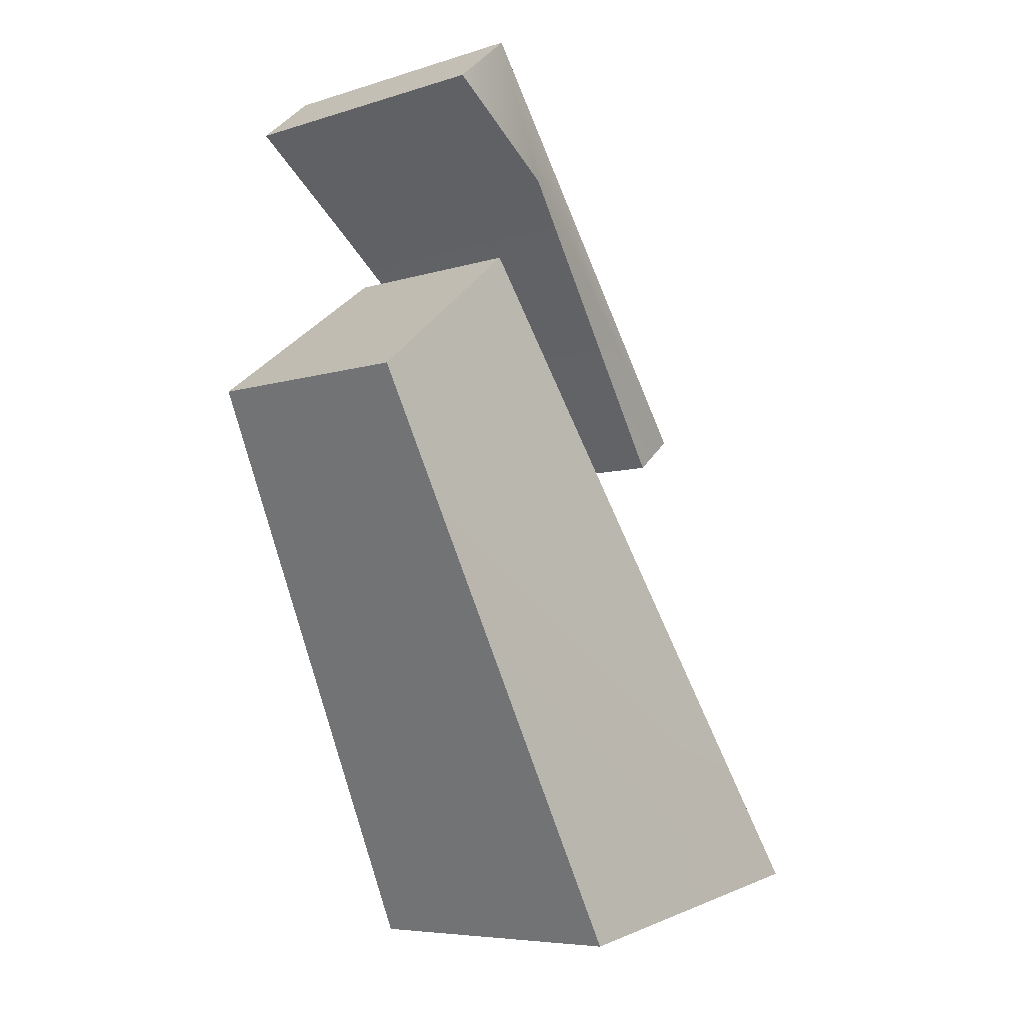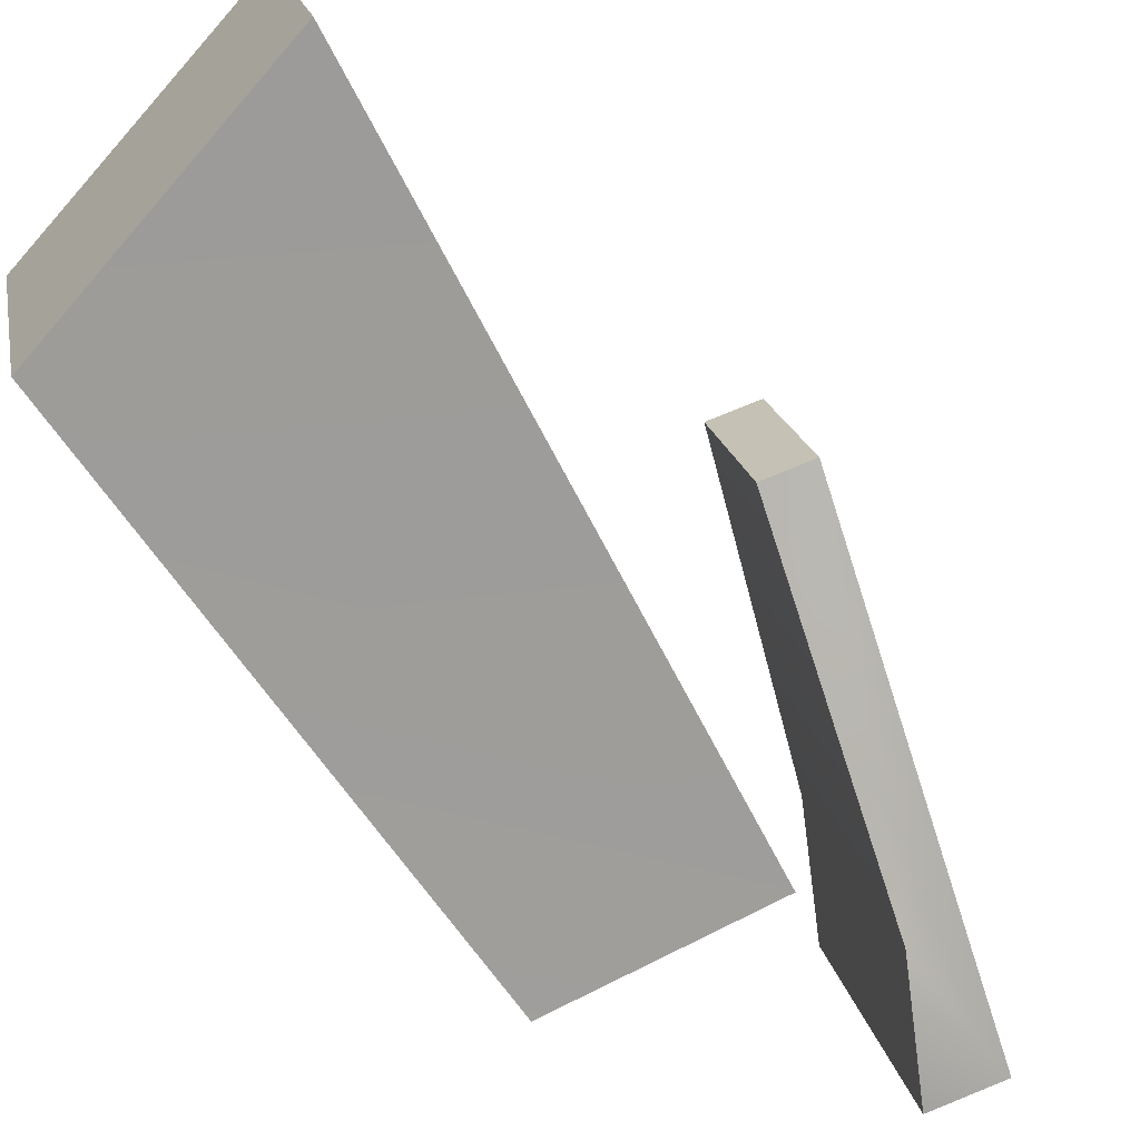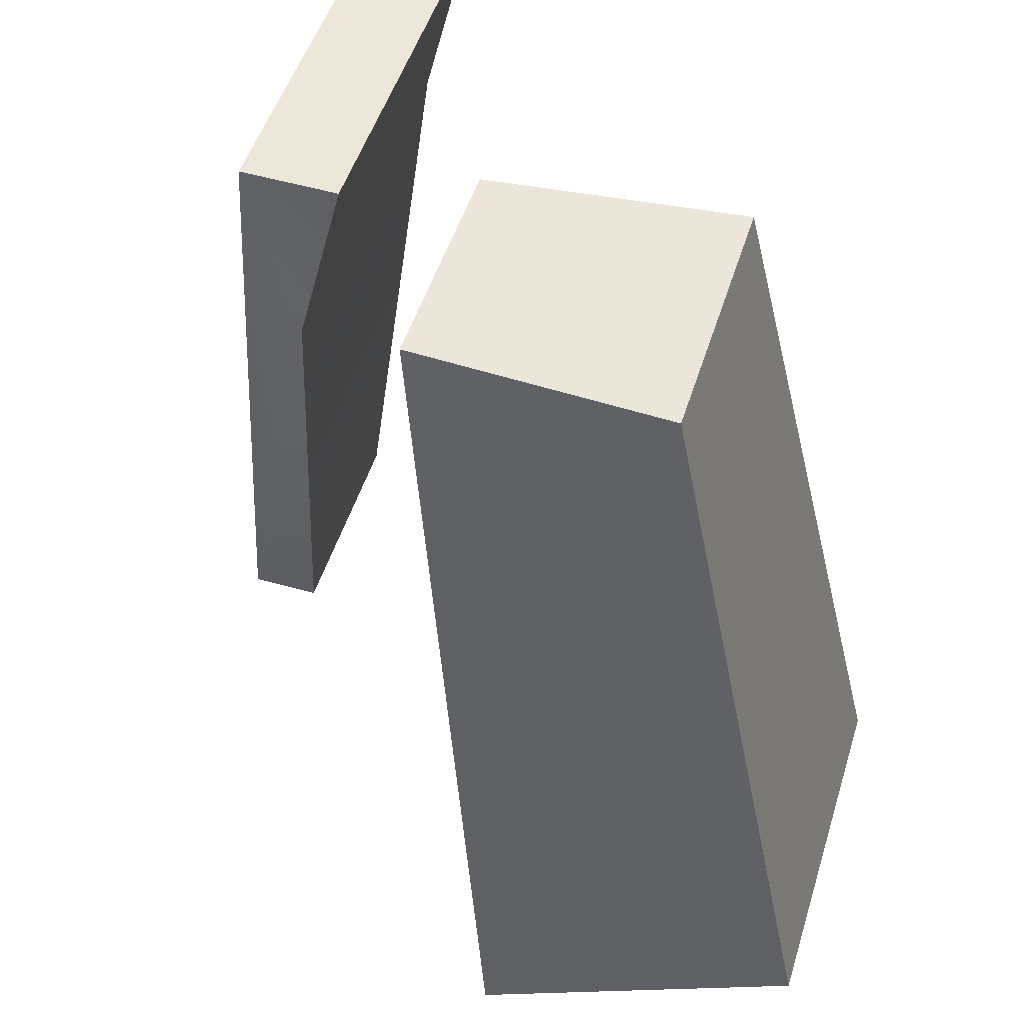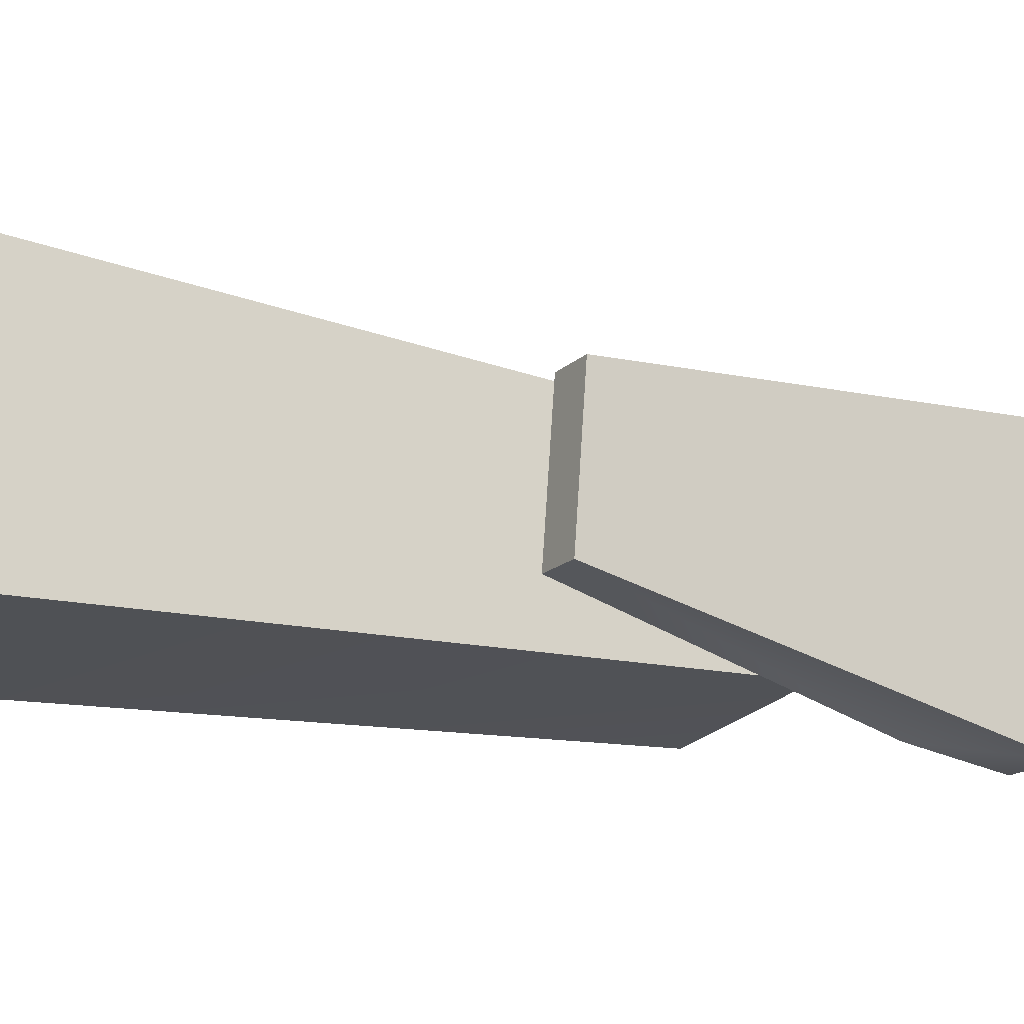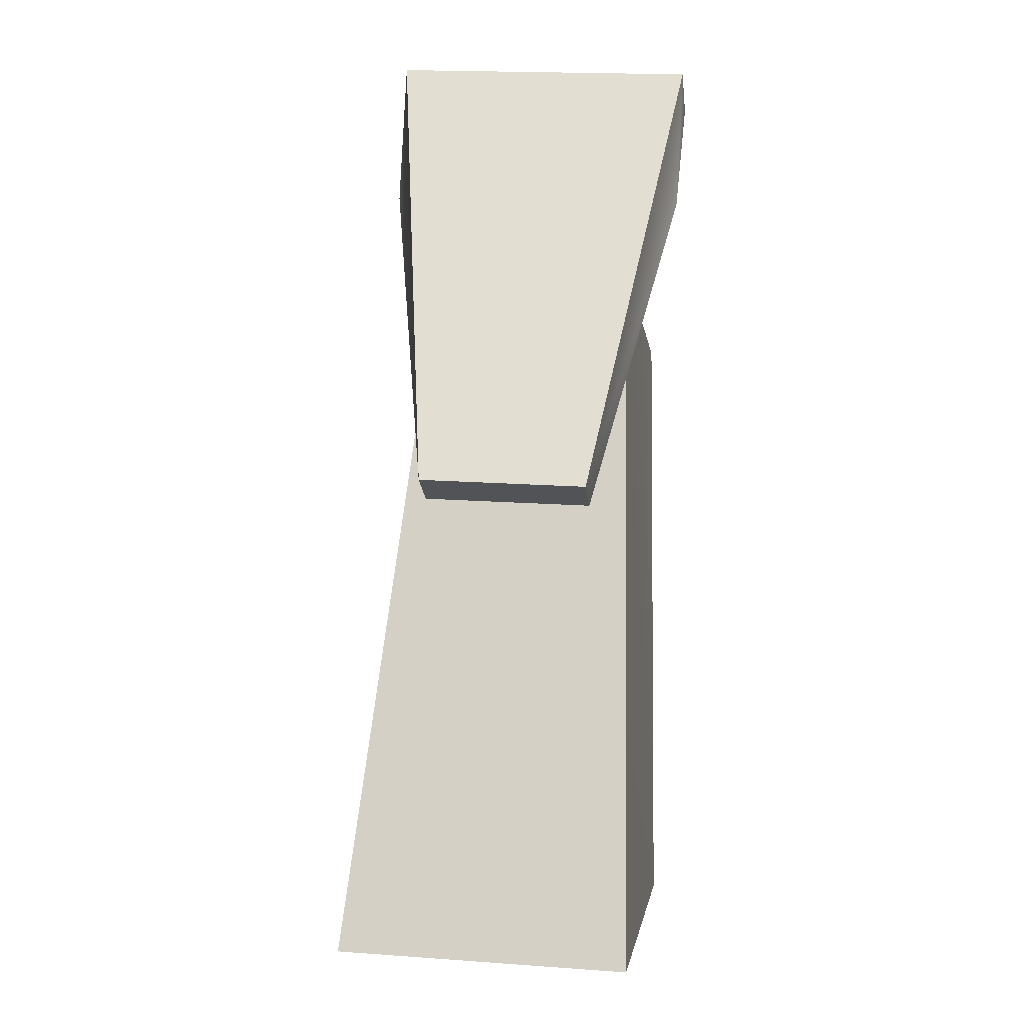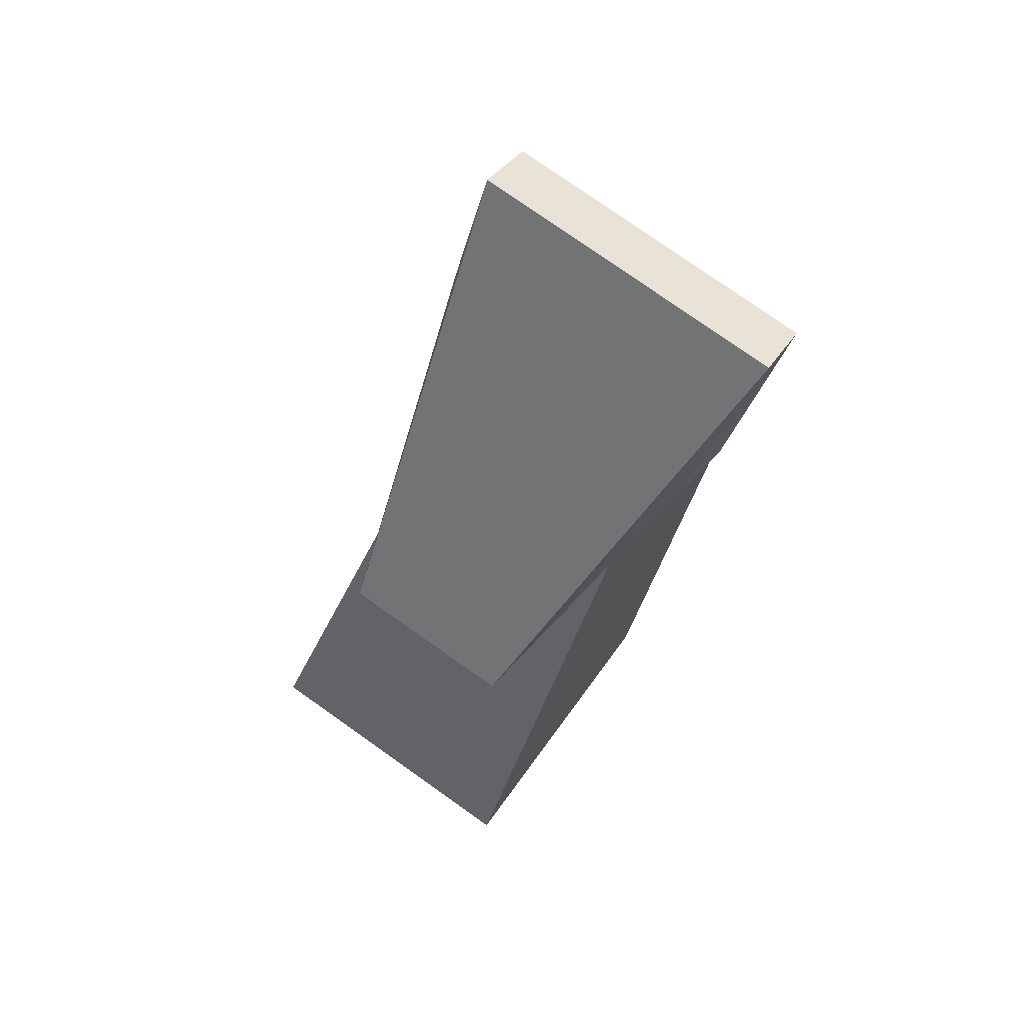
<metadata>
{"format":"obj","ext":"obj","renderer":"f3d","projection":"perspective","resolution":1024,"background":"white","views":[{"elev":-6.4,"azim":-66.1,"up":"+Y"},{"elev":-54.9,"azim":57.8,"up":"+Z"},{"elev":-55.9,"azim":-144.3,"up":"+Z"},{"elev":0.8,"azim":101.0,"up":"+Z"},{"elev":17.9,"azim":78.1,"up":"+Y"},{"elev":78.5,"azim":105.1,"up":"+Y"}]}
</metadata>
<code>
g FourSpiderShassis_CustomizePart_4_CorpsePart
v 16.65 -31.12 17.99
v -24.74 8.819 0.6066
v -11.48 19.43 3.99
v -5.885 -35.85 10.27
v -5.858 19.45 -11.34
v 2.461 -35.85 -12.68
v 24.74 -31.11 -4.107
v -18.24 8.816 -17.27
v -18.24 8.816 -17.27
v -5.885 -35.85 10.27
v 2.461 -35.85 -12.68
v -24.74 8.819 0.6066
v -5.885 -35.85 10.27
v 24.74 -31.11 -4.107
v 2.461 -35.85 -12.68
v 16.65 -31.12 17.99
v 16.65 -31.12 17.99
v -5.858 19.45 -11.34
v 24.74 -31.11 -4.107
v -11.48 19.43 3.99
v -18.24 8.816 -17.27
v -11.48 19.43 3.99
v -24.74 8.819 0.6066
v -5.858 19.45 -11.34
v -11.61 32.17 -17.99
v -11.71 25.37 7.495
v -3.51 25.37 -15.04
v -19.81 32.17 4.547
v 11.16 6.86 9.89
v -7.493 35.85 -16.49
v 15.7 6.86 -2.577
v -15.7 35.85 6.045
v -11.71 25.37 7.495
v 11.16 6.86 9.89
v 8.367 4.365 8.874
v -15.7 35.85 6.045
v -19.81 32.17 4.547
v 8.367 4.365 8.874
v 15.7 6.86 -2.577
v 12.91 4.365 -3.593
v 11.16 6.86 9.89
v -3.51 25.37 -15.04
v -7.493 35.85 -16.49
v -11.61 32.17 -17.99
v 15.7 6.86 -2.577
v 12.91 4.365 -3.593
v -11.61 32.17 -17.99
v -15.7 35.85 6.045
v -19.81 32.17 4.547
v -7.493 35.85 -16.49
v 8.367 4.365 8.874
v 12.91 4.365 -3.593
v -3.51 25.37 -15.04
g FourSpiderShassis_CustomizePart_4_CorpsePart_0
f 3 2 1
f 4 1 2
f 7 6 5
f 8 5 6
f 11 10 9
f 12 9 10
f 15 14 13
f 16 13 14
f 19 18 17
f 20 17 18
f 23 22 21
f 24 21 22
f 27 26 25
f 28 25 26
f 31 30 29
f 32 29 30
f 35 34 33
f 34 36 33
f 33 36 37
f 40 39 38
f 41 38 39
f 44 43 42
f 43 45 42
f 42 45 46
f 49 48 47
f 50 47 48
f 52 51 26
f 53 52 26

</code>
